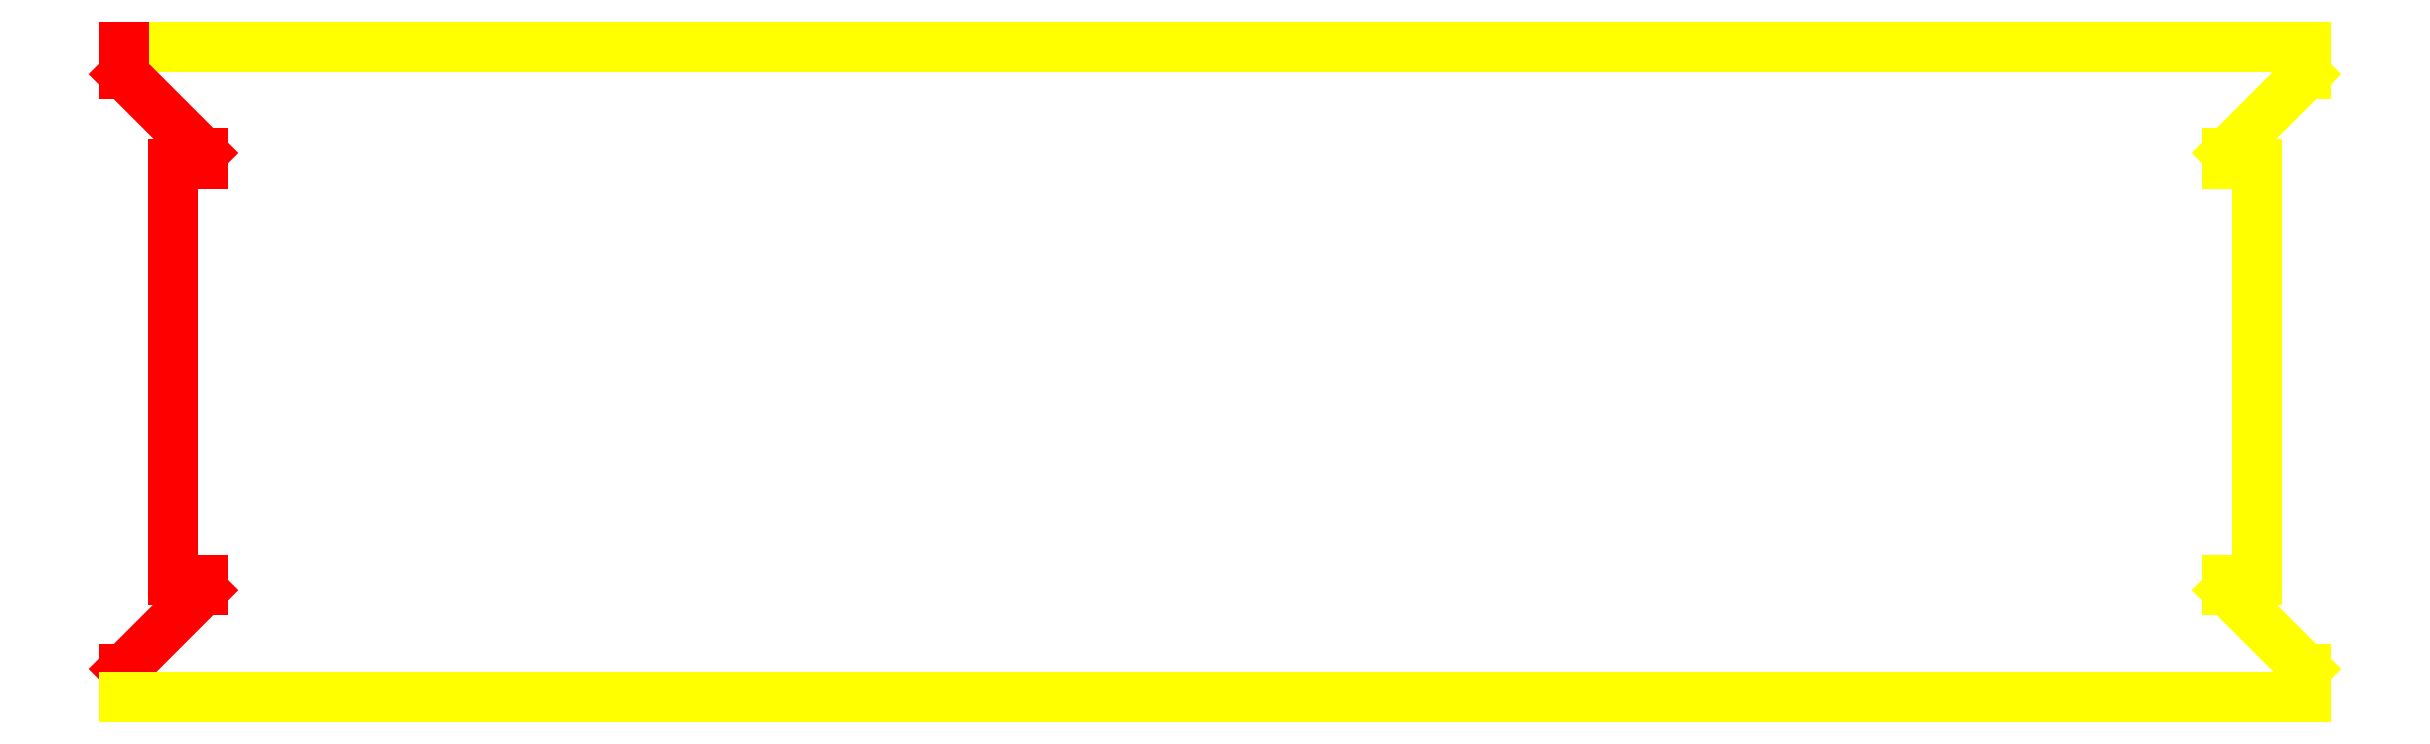
<metadata>
{"format":"dxf","ext":"dxf","renderer":"ezdxf+matplotlib","layout":"modelspace","background":"white","min_lineweight":24,"dpi":150}
</metadata>
<code>
0
SECTION
2
ENTITIES
0
LINE
8
0
10
1024
20
0
30
0
11
1024
21
12.9
31
0
0
LINE
8
0
10
1024
20
12.9
30
0
11
987
21
49.9
31
0
0
LINE
8
0
10
987
20
49.9
30
0
11
987
21
54.9
31
0
0
LINE
8
0
10
987
20
54.9
30
0
11
1001
21
54.9
31
0
0
LINE
8
0
10
1001
20
54.9
30
0
11
1001
21
250.1
31
0
0
LINE
8
0
10
1001
20
250.1
30
0
11
987
21
250.1
31
0
0
LINE
8
0
10
987
20
250.1
30
0
11
987
21
255.1
31
0
0
LINE
8
0
10
987
20
255.1
30
0
11
1024
21
292.1
31
0
0
LINE
8
0
10
1024
20
292.1
30
0
11
1024
21
305
31
0
0
LINE
8
0
10
1024
20
305
30
0
11
0
21
305
31
0
0
LINE
8
PROFILE
10
0
20
305
30
0
11
0
21
292.1
31
0
0
LINE
8
PROFILE
10
0
20
292.1
30
0
11
37
21
255.1
31
0
0
LINE
8
PROFILE
10
37
20
255.1
30
0
11
37
21
250.1
31
0
0
LINE
8
PROFILE
10
37
20
250.1
30
0
11
23
21
250.1
31
0
0
LINE
8
PROFILE
10
23
20
250.1
30
0
11
23
21
54.9
31
0
0
LINE
8
PROFILE
10
23
20
54.9
30
0
11
37
21
54.9
31
0
0
LINE
8
PROFILE
10
37
20
54.9
30
0
11
37
21
49.9
31
0
0
LINE
8
PROFILE
10
37
20
49.9
30
0
11
0
21
12.9
31
0
0
LINE
8
PROFILE
10
0
20
12.9
30
0
11
0
21
0
31
0
0
LINE
8
0
10
0
20
0
30
0
11
1024
21
0
31
0
0
ENDSEC
0
EOF

</code>
